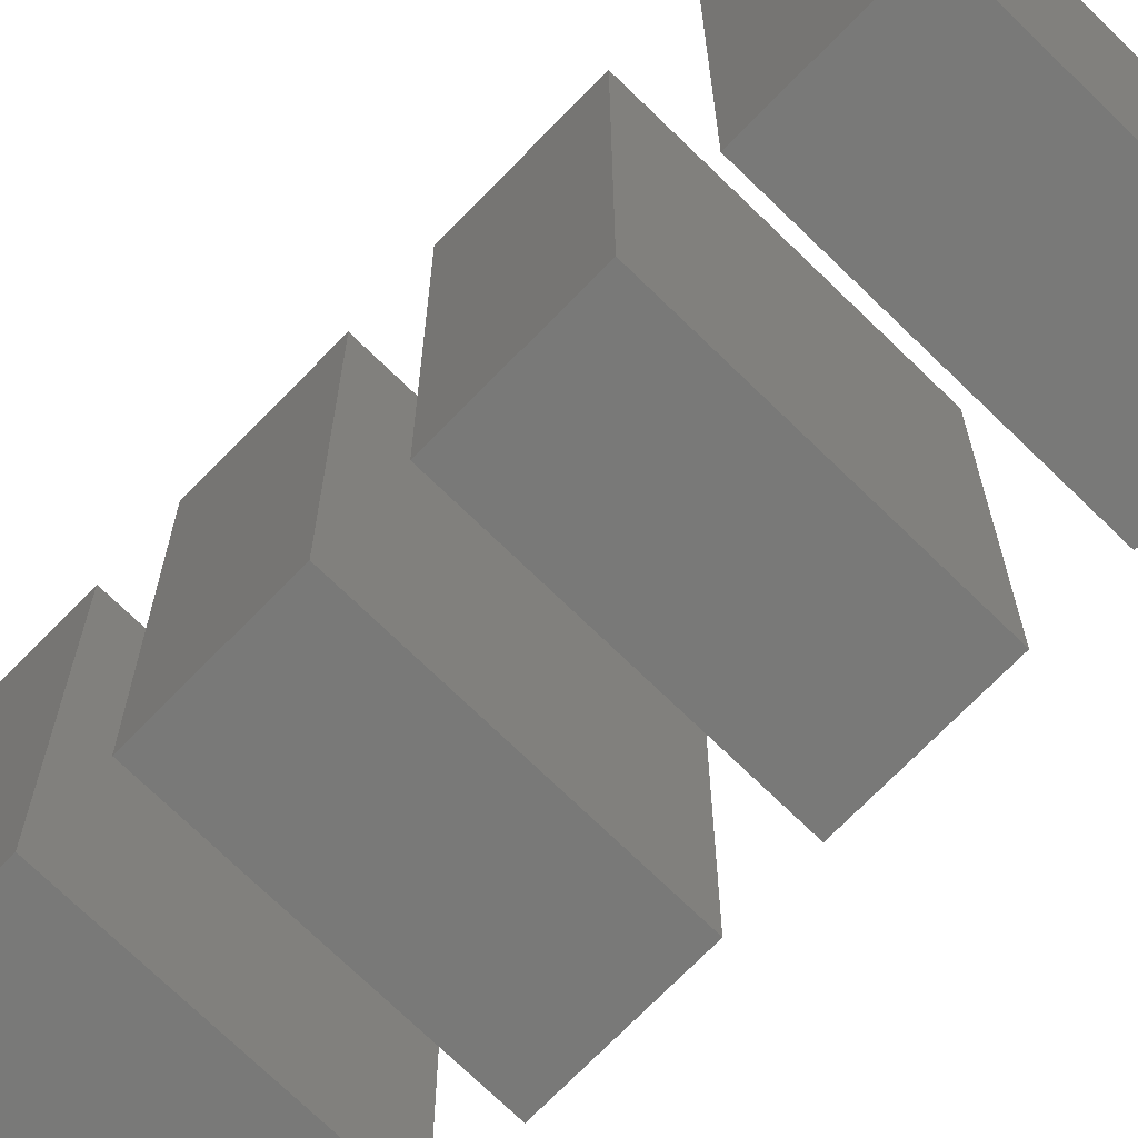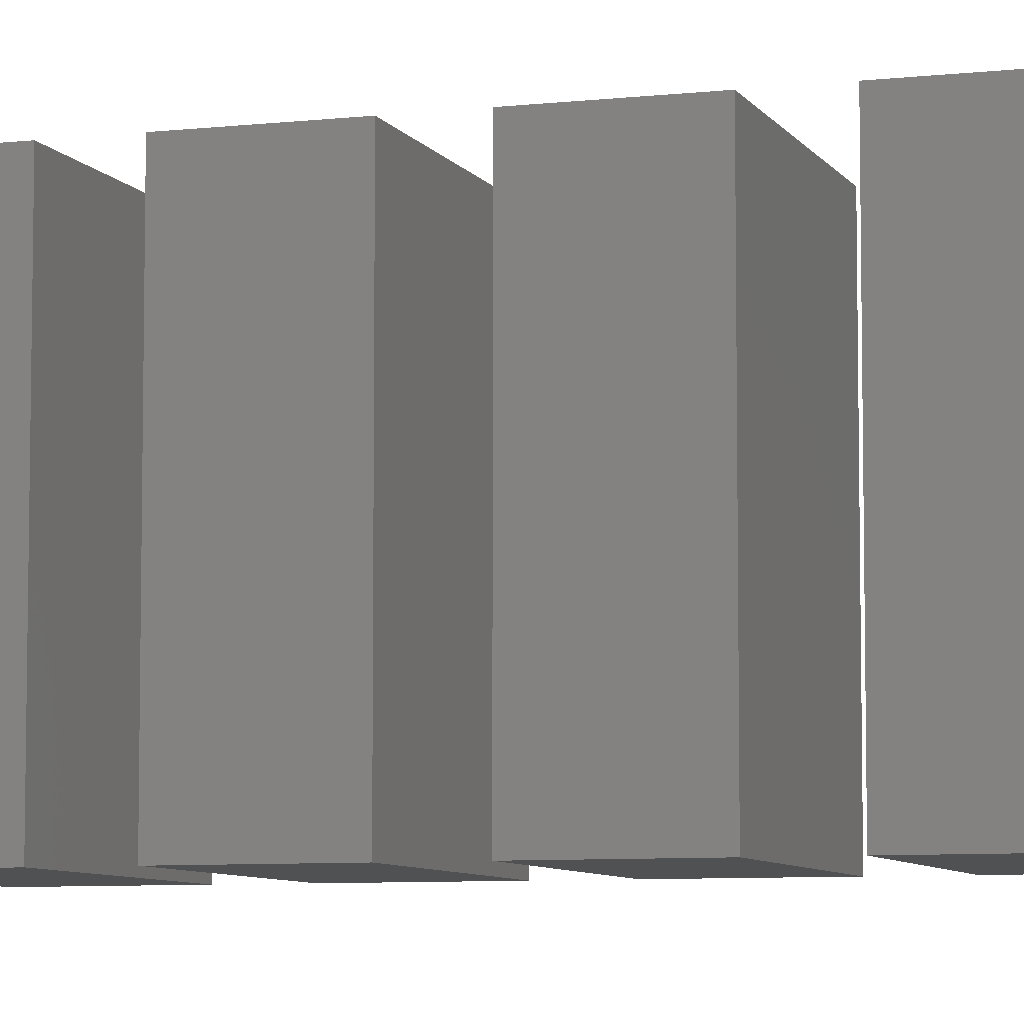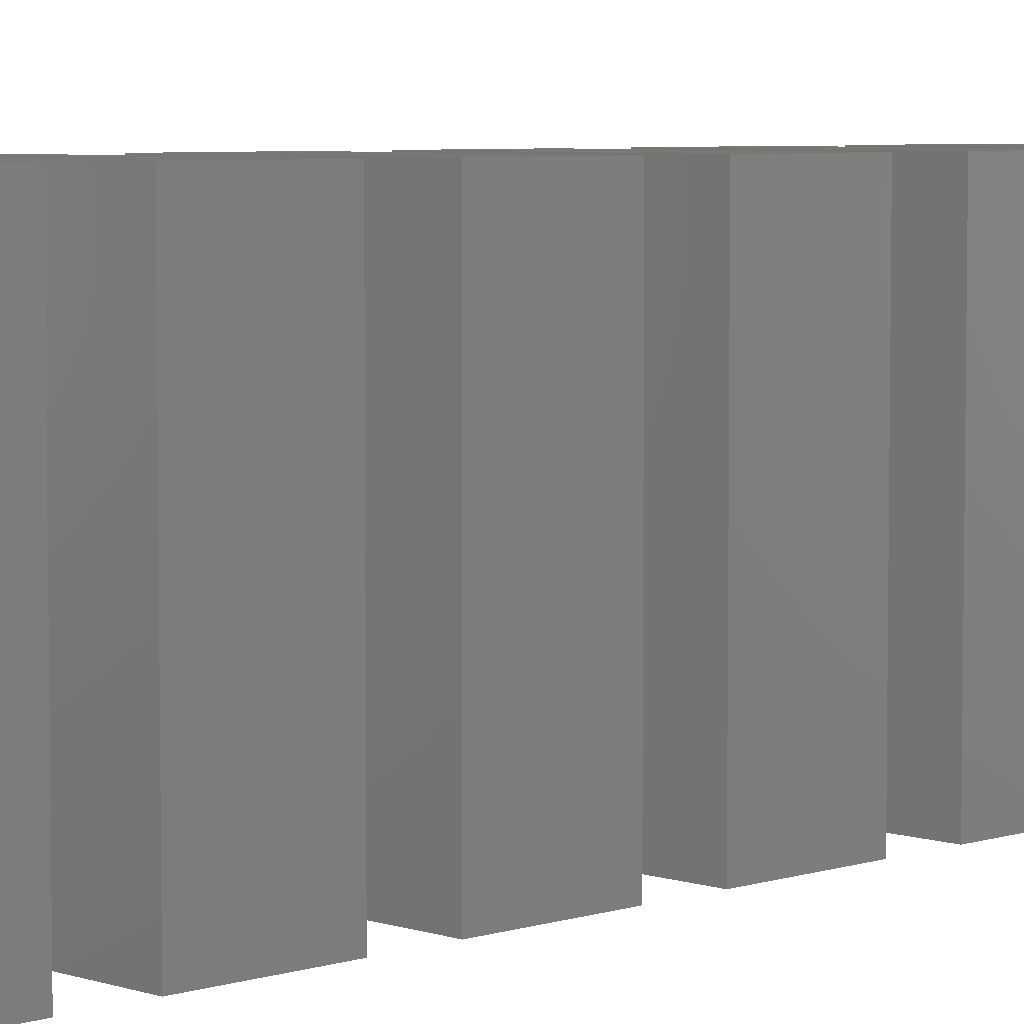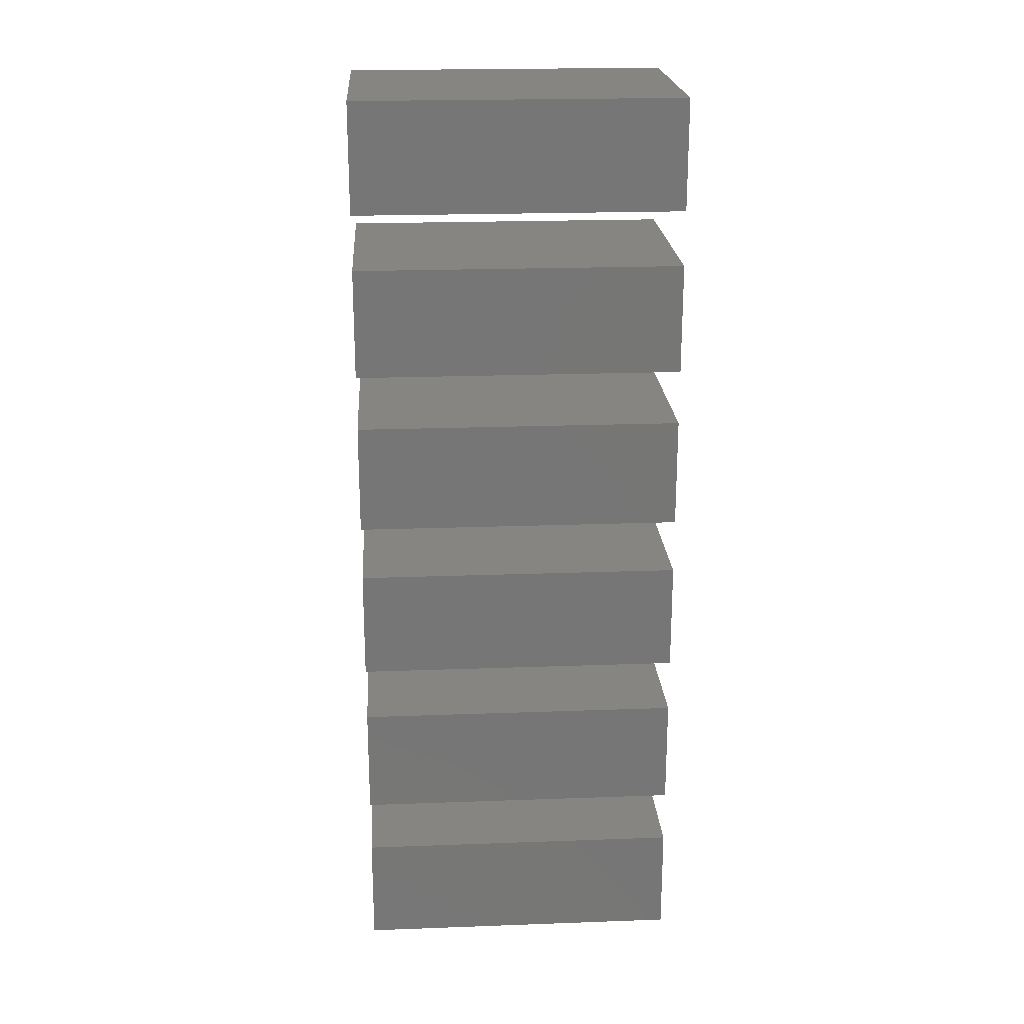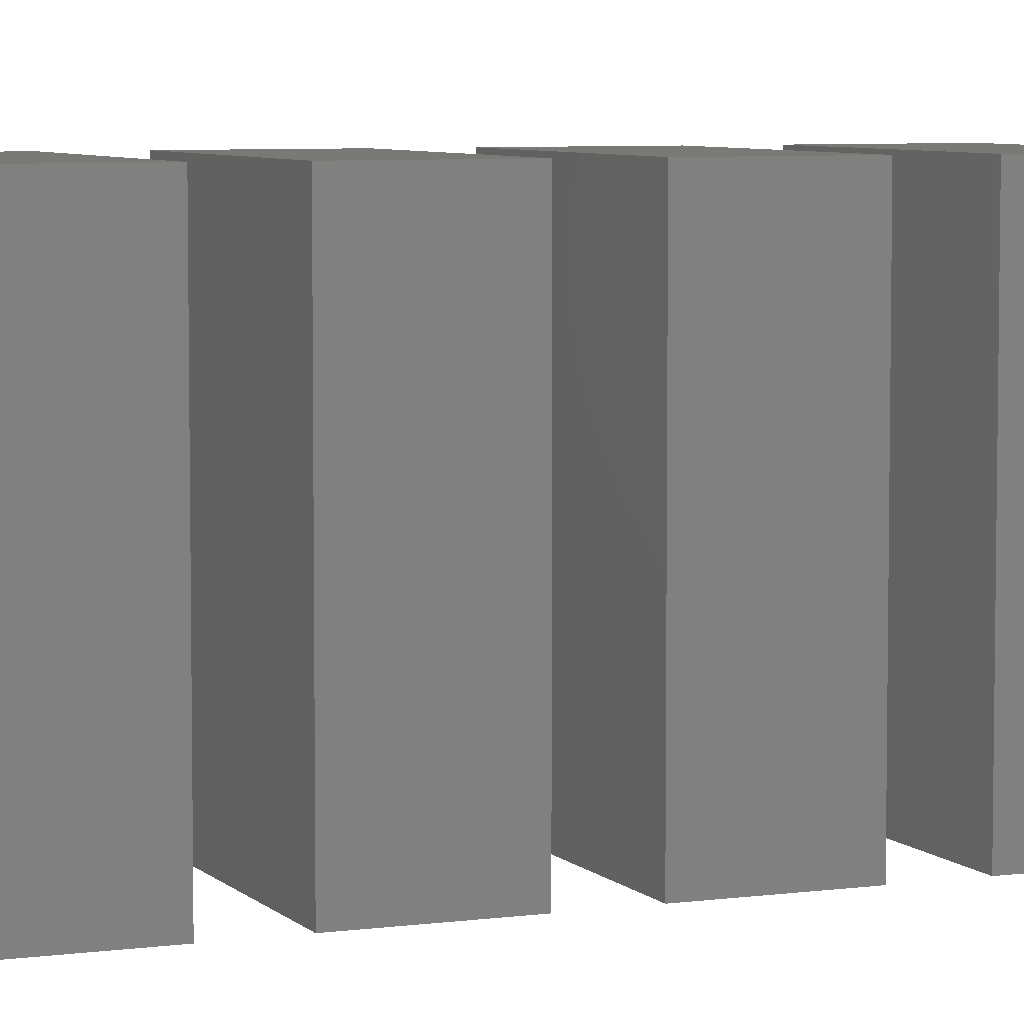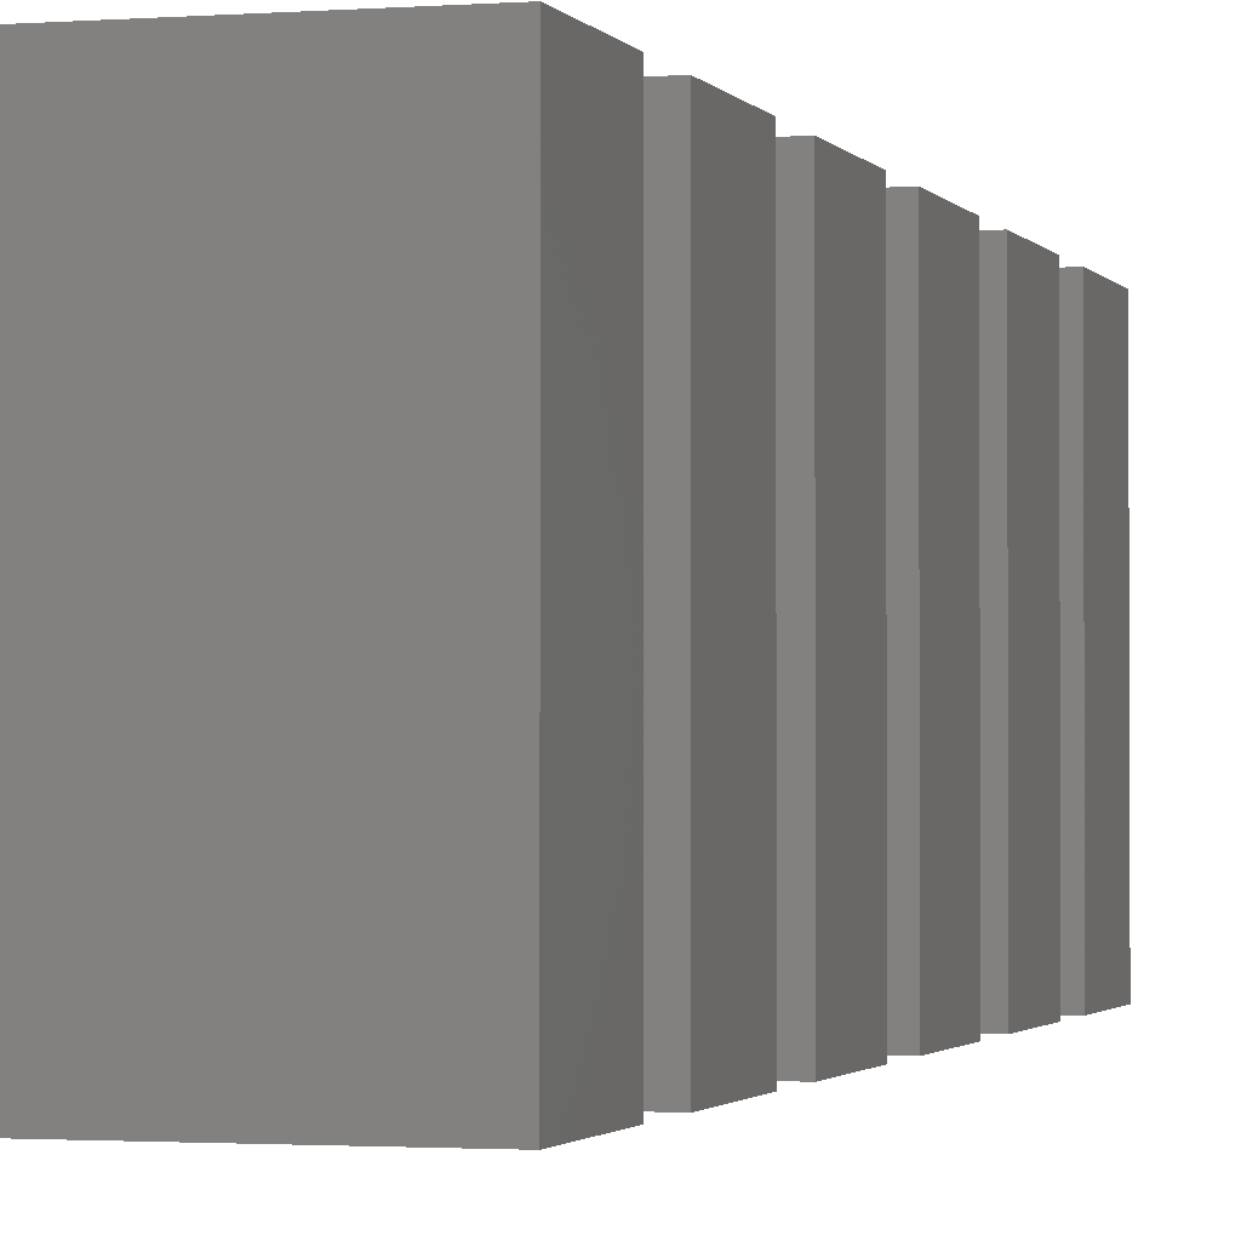
<metadata>
{"format":"stl","ext":"stl","renderer":"f3d","projection":"perspective","resolution":1024,"background":"white","views":[{"elev":-72.0,"azim":-44.3,"up":"+Y"},{"elev":-7.1,"azim":-71.7,"up":"+Y"},{"elev":5.5,"azim":45.5,"up":"+Y"},{"elev":21.5,"azim":86.3,"up":"+Z"},{"elev":6.1,"azim":67.2,"up":"+Y"},{"elev":-1.6,"azim":16.0,"up":"+Y"}]}
</metadata>
<code>
# stl→obj: 48 verts, 72 faces
v 10 -15 55
v 10 15 45
v 10 15 55
v 10 -15 45
v -10 15 55
v -10 -15 55
v -10 -15 45
v -10 15 45
v 10 -15 40
v 10 15 30
v 10 15 40
v 10 -15 30
v -10 15 40
v -10 -15 40
v -10 -15 30
v -10 15 30
v 10 -15 25
v 10 15 15
v 10 15 25
v 10 -15 15
v -10 15 25
v -10 -15 25
v -10 -15 15
v -10 15 15
v 10 -15 10
v 10 15 0
v 10 15 10
v 10 -15 0
v -10 15 10
v -10 -15 10
v -10 -15 0
v -10 15 0
v 10 -15 -5
v 10 15 -15
v 10 15 -5
v 10 -15 -15
v -10 15 -5
v -10 -15 -5
v -10 -15 -15
v -10 15 -15
v 10 -15 -20
v 10 15 -30
v 10 15 -20
v 10 -15 -30
v -10 15 -20
v -10 -15 -20
v -10 -15 -30
v -10 15 -30
f 1 2 3
f 2 1 4
f 5 1 3
f 1 5 6
f 7 2 4
f 2 7 8
f 7 5 8
f 5 7 6
f 2 5 3
f 5 2 8
f 7 1 6
f 1 7 4
f 9 10 11
f 10 9 12
f 13 9 11
f 9 13 14
f 15 10 12
f 10 15 16
f 15 13 16
f 13 15 14
f 10 13 11
f 13 10 16
f 15 9 14
f 9 15 12
f 17 18 19
f 18 17 20
f 21 17 19
f 17 21 22
f 23 18 20
f 18 23 24
f 23 21 24
f 21 23 22
f 18 21 19
f 21 18 24
f 23 17 22
f 17 23 20
f 25 26 27
f 26 25 28
f 29 25 27
f 25 29 30
f 31 26 28
f 26 31 32
f 31 29 32
f 29 31 30
f 26 29 27
f 29 26 32
f 31 25 30
f 25 31 28
f 33 34 35
f 34 33 36
f 37 33 35
f 33 37 38
f 39 34 36
f 34 39 40
f 39 37 40
f 37 39 38
f 34 37 35
f 37 34 40
f 39 33 38
f 33 39 36
f 41 42 43
f 42 41 44
f 45 41 43
f 41 45 46
f 47 42 44
f 42 47 48
f 47 45 48
f 45 47 46
f 42 45 43
f 45 42 48
f 47 41 46
f 41 47 44

</code>
